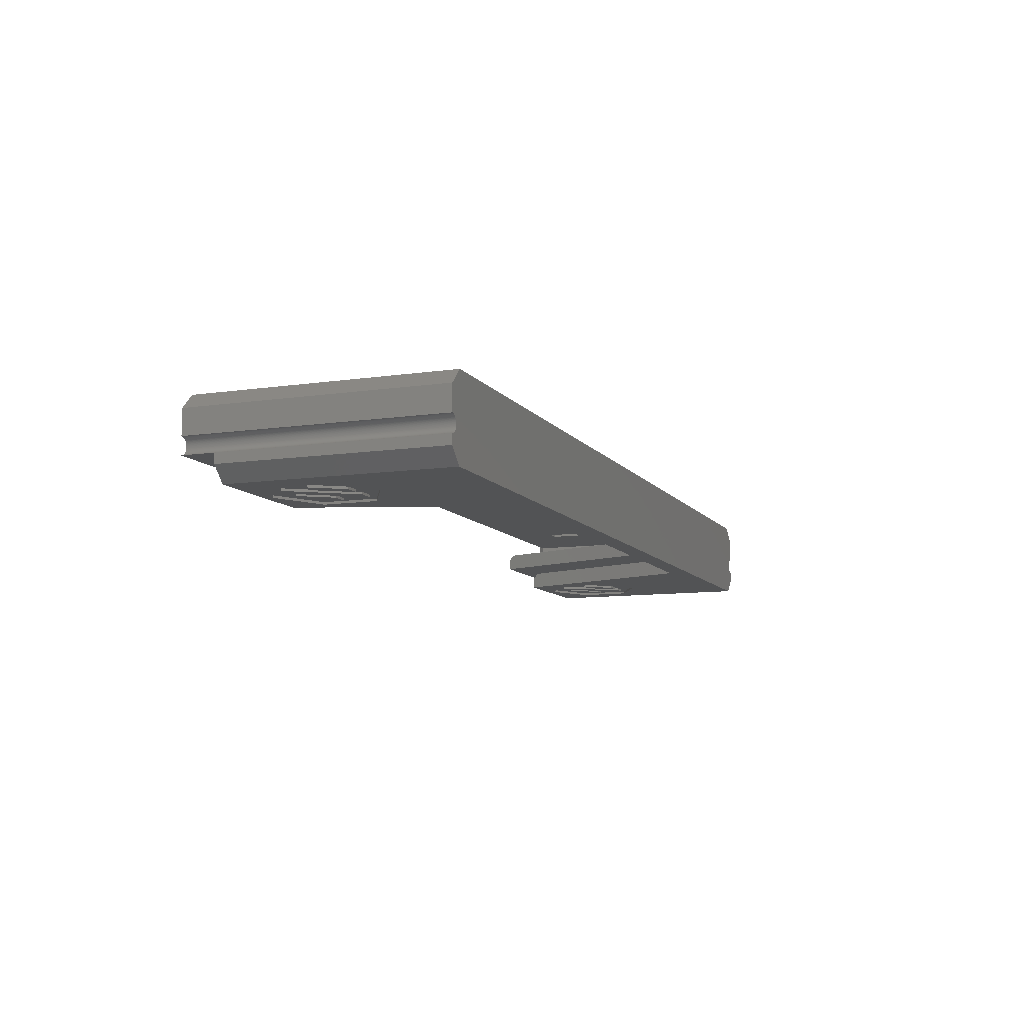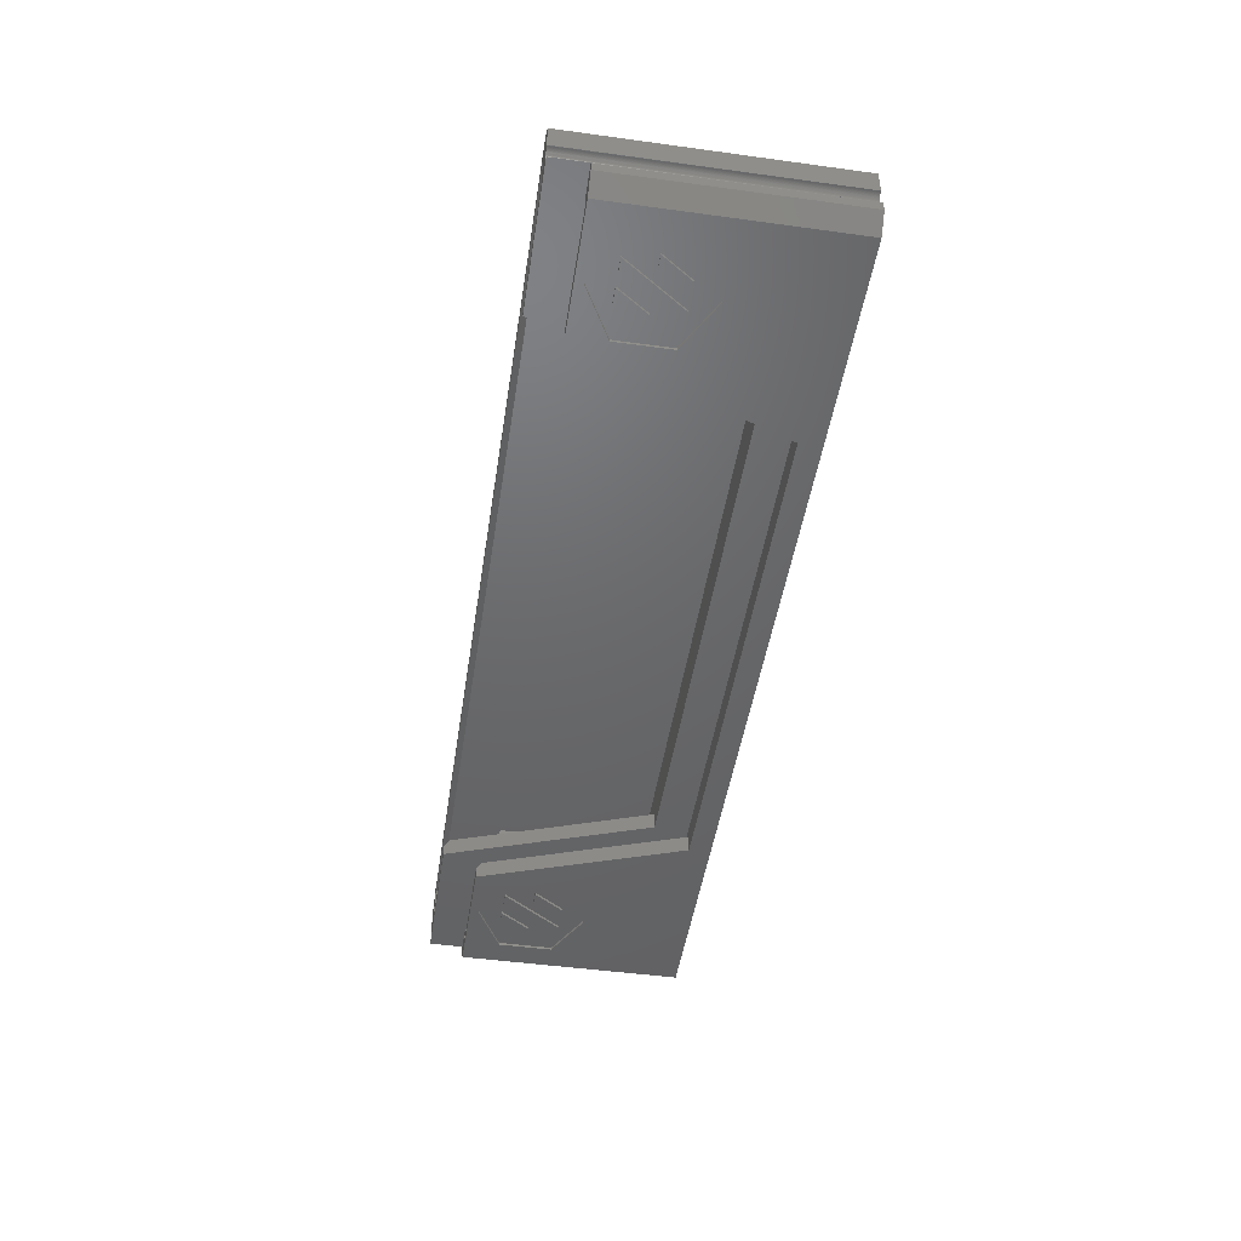
<metadata>
{"format":"stl","ext":"stl","renderer":"f3d","projection":"perspective","resolution":1024,"background":"white","views":[{"elev":-9.6,"azim":111.1,"up":"+Y"},{"elev":-47.4,"azim":81.2,"up":"+Y"}]}
</metadata>
<code>
# stl→obj: 396 verts, 816 faces
v 278.9 -4.959e-07 66.4
v 278.9 -2.4 66.4
v 278.9 -4.959e-07 0
v 278.9 0 0
v 278.9 5.075 66.4
v 278.9 0 66.4
v 278.9 5.075 -10
v 278.9 -2.4 -10
v 278.9 -7.52 66.4
v 278.9 -7.52 0
v 278.9 -7.52 -10
v 10.24 5 6.4
v 268.6 0 6.4
v 268.6 5 6.4
v 10.24 0 6.4
v 276.3 -5.121 -10
v 274.4 9.6 -10
v 276.3 -4.96 -10
v 2.555 -5.121 -10
v 276.3 -5.281 -10
v 4.525 9.6 -10
v 2.54 -5.281 -10
v 276.4 -5.44 -10
v 2.515 -5.44 -10
v 276.4 -5.597 -10
v 2.48 -5.597 -10
v 276.4 -5.751 -10
v 2.435 -5.751 -10
v 276.5 -5.902 -10
v 2.38 -5.902 -10
v 276.6 -6.05 -10
v 2.316 -6.05 -10
v 276.6 -6.193 -10
v 2.243 -6.193 -10
v 276.7 -6.332 -10
v 2.161 -6.332 -10
v 276.8 -6.465 -10
v 2.071 -6.465 -10
v 276.9 -6.592 -10
v 1.973 -6.592 -10
v 277 -6.712 -10
v 1.866 -6.712 -10
v 277.1 -6.826 -10
v 1.752 -6.826 -10
v 277.2 -6.933 -10
v 1.632 -6.933 -10
v 277.4 -7.031 -10
v 1.505 -7.031 -10
v 277.5 -7.121 -10
v 1.372 -7.121 -10
v 277.6 -7.203 -10
v 1.233 -7.203 -10
v 277.8 -7.276 -10
v 1.09 -7.276 -10
v 277.9 -7.34 -10
v 0.9424 -7.34 -10
v 278.1 -7.395 -10
v 0.7911 -7.395 -10
v 278.2 -7.44 -10
v 0.6366 -7.44 -10
v 278.4 -7.475 -10
v 0.4797 -7.475 -10
v 278.6 -7.5 -10
v 0.3209 -7.5 -10
v 278.7 -7.515 -10
v 0.1607 -7.515 -10
v 2.56 -4.96 -10
v 0 -7.52 -10
v 278.7 -2.405 -10
v 278.6 -2.42 -10
v 278.4 -2.445 -10
v 278.2 -2.48 -10
v 278.1 -2.525 -10
v 277.9 -2.58 -10
v 277.8 -2.644 -10
v 277.6 -2.717 -10
v 277.5 -2.799 -10
v 277.4 -2.889 -10
v 277.2 -2.987 -10
v 277.1 -3.094 -10
v 277 -3.208 -10
v 276.9 -3.328 -10
v 276.8 -3.455 -10
v 276.7 -3.588 -10
v 276.6 -3.727 -10
v 276.6 -3.87 -10
v 276.5 -4.018 -10
v 276.4 -4.169 -10
v 276.4 -4.323 -10
v 276.4 -4.48 -10
v 276.3 -4.639 -10
v 276.3 -4.799 -10
v 2.555 -4.799 -10
v 2.54 -4.639 -10
v 2.515 -4.48 -10
v 2.48 -4.323 -10
v 2.435 -4.169 -10
v 2.38 -4.018 -10
v 2.316 -3.87 -10
v 2.243 -3.727 -10
v 2.161 -3.588 -10
v 2.071 -3.455 -10
v 1.973 -3.328 -10
v 1.866 -3.208 -10
v 1.752 -3.094 -10
v 0 5.075 -10
v 1.632 -2.987 -10
v 1.505 -2.889 -10
v 1.372 -2.799 -10
v 1.233 -2.717 -10
v 1.09 -2.644 -10
v 0.9424 -2.58 -10
v 0.7911 -2.525 -10
v 0.6366 -2.48 -10
v 0.4797 -2.445 -10
v 0.3209 -2.42 -10
v 0.1607 -2.405 -10
v 0 -2.4 -10
v 0 0 0
v 0 5.075 66.4
v 0 -4.959e-07 0
v 0 -2.4 66.4
v 0 -4.959e-07 66.4
v 0 0 66.4
v 0 -7.52 0
v 0 -7.52 66.4
v 237.2 9.6 17.9
v 41.69 9.6 23.3
v 237.2 9.6 23.3
v 41.69 9.6 17.9
v 237.2 9.6 39.9
v 41.69 9.6 49.9
v 237.2 9.6 49.9
v 41.69 9.6 39.9
v 274.4 9.6 66.4
v 241.7 9.6 49.9
v 241.7 9.6 39.9
v 241.7 9.6 23.3
v 241.7 9.6 17.9
v 4.525 9.6 66.4
v 37.19 9.6 49.9
v 37.19 9.6 39.9
v 37.19 9.6 23.3
v 37.19 9.6 17.9
v 10.24 0 64.76
v 8.597 0 66.4
v 268.6 0 64.76
v 270.3 0 66.4
v 10.24 5 64.76
v 8.597 6.643 66.4
v 270.3 6.643 66.4
v 268.6 5 64.76
v 41.69 5 17.9
v 237.2 5 23.3
v 41.69 5 23.3
v 237.2 5 17.9
v 41.69 5 49.9
v 237.2 5 54.9
v 41.69 5 54.9
v 237.2 5 49.9
v 41.69 5 39.9
v 237.2 5 39.9
v 37.19 5 54.9
v 37.19 5 49.9
v 37.19 5 39.9
v 37.19 5 23.3
v 37.19 5 17.9
v 241.7 5 54.9
v 241.7 5 49.9
v 241.7 5 39.9
v 241.7 5 23.3
v 241.7 5 17.9
v 268.6 -4.959e-07 6.4
v 214.9 -2.4 6.4
v 268.6 -2.4 6.4
v 64 -2.4 6.4
v 214.9 -7.52 6.4
v 10.24 -4.959e-07 6.4
v 10.24 -2.4 6.4
v 64 -7.52 6.4
v 2.243 -3.727 66.4
v 8.597 -4.043 66.4
v 8.597 -4.959e-07 66.4
v 2.555 -4.799 66.4
v 2.56 -4.96 66.4
v 2.54 -4.639 66.4
v 2.515 -4.48 66.4
v 2.48 -4.323 66.4
v 2.435 -4.169 66.4
v 2.38 -4.018 66.4
v 2.316 -3.87 66.4
v 2.161 -3.588 66.4
v 2.071 -3.455 66.4
v 1.973 -3.328 66.4
v 1.866 -3.208 66.4
v 1.752 -3.094 66.4
v 1.632 -2.987 66.4
v 1.505 -2.889 66.4
v 1.372 -2.799 66.4
v 1.233 -2.717 66.4
v 1.09 -2.644 66.4
v 0.9424 -2.58 66.4
v 0.7911 -2.525 66.4
v 0.6366 -2.48 66.4
v 0.4797 -2.445 66.4
v 0.3209 -2.42 66.4
v 0.1607 -2.405 66.4
v 42.67 -7.52 66.4
v 42.67 -4.043 66.4
v 2.555 -5.121 66.4
v 2.54 -5.281 66.4
v 2.515 -5.44 66.4
v 2.48 -5.597 66.4
v 2.435 -5.751 66.4
v 2.38 -5.902 66.4
v 2.316 -6.05 66.4
v 2.243 -6.193 66.4
v 2.161 -6.332 66.4
v 2.071 -6.465 66.4
v 1.973 -6.592 66.4
v 1.866 -6.712 66.4
v 1.752 -6.826 66.4
v 1.632 -6.933 66.4
v 1.505 -7.031 66.4
v 1.372 -7.121 66.4
v 1.233 -7.203 66.4
v 1.09 -7.276 66.4
v 0.9424 -7.34 66.4
v 0.7911 -7.395 66.4
v 0.6366 -7.44 66.4
v 0.4797 -7.475 66.4
v 0.3209 -7.5 66.4
v 0.1607 -7.515 66.4
v 43.25 -2.4 64.76
v 10.24 -2.4 64.76
v 236.2 -7.52 66.4
v 278.7 -2.405 66.4
v 278.6 -2.42 66.4
v 278.4 -2.445 66.4
v 278.2 -2.48 66.4
v 278.1 -2.525 66.4
v 277.9 -2.58 66.4
v 277.8 -2.644 66.4
v 277.6 -2.717 66.4
v 277.5 -2.799 66.4
v 277.4 -2.889 66.4
v 277.2 -2.987 66.4
v 270.3 -4.959e-07 66.4
v 277.1 -3.094 66.4
v 277 -3.208 66.4
v 276.9 -3.328 66.4
v 276.8 -3.455 66.4
v 276.3 -4.639 66.4
v 270.3 -4.043 66.4
v 276.3 -4.799 66.4
v 276.4 -4.48 66.4
v 276.4 -4.323 66.4
v 276.4 -4.169 66.4
v 276.5 -4.018 66.4
v 276.6 -3.87 66.4
v 276.6 -3.727 66.4
v 276.7 -3.588 66.4
v 278.7 -7.515 66.4
v 276.3 -4.96 66.4
v 276.3 -5.121 66.4
v 276.3 -5.281 66.4
v 276.4 -5.44 66.4
v 276.4 -5.597 66.4
v 276.4 -5.751 66.4
v 276.5 -5.902 66.4
v 276.6 -6.05 66.4
v 276.6 -6.193 66.4
v 276.7 -6.332 66.4
v 276.8 -6.465 66.4
v 276.9 -6.592 66.4
v 277 -6.712 66.4
v 277.1 -6.826 66.4
v 277.2 -6.933 66.4
v 277.4 -7.031 66.4
v 277.5 -7.121 66.4
v 277.6 -7.203 66.4
v 277.8 -7.276 66.4
v 236.2 -4.043 66.4
v 277.9 -7.34 66.4
v 278.1 -7.395 66.4
v 278.2 -7.44 66.4
v 278.4 -7.475 66.4
v 278.6 -7.5 66.4
v 235.6 -2.4 64.76
v 268.6 -2.4 64.76
v 268.6 -4.959e-07 64.76
v 10.24 -4.959e-07 64.76
v 268.6 -7.52 -3.6
v 214.9 -9.92 -3.6
v 268.6 -9.92 -3.6
v 64 -9.92 -3.6
v 214.9 -15.04 -3.6
v 10.24 -7.52 -3.6
v 10.24 -9.92 -3.6
v 64 -15.04 -3.6
v 0 -10.51 56.4
v 8.597 -11.56 56.4
v 8.597 -7.52 56.4
v 0 -7.52 56.4
v 4.525 -15.04 56.4
v 42.67 -15.04 56.4
v 42.67 -11.56 56.4
v 43.25 -9.92 54.76
v 10.24 -9.92 54.76
v 26.86 -15.04 54
v 12.25 -15.04 45.97
v 12.25 -15.04 30.02
v 4.525 -15.04 -10
v 26.83 -15.04 22
v 41.46 -15.04 45.97
v 41.47 -15.04 30
v 236.2 -15.04 56.4
v 252 -15.04 54
v 274.4 -15.04 56.4
v 237.4 -15.04 45.97
v 237.4 -15.04 30.02
v 252 -15.04 22
v 266.6 -15.04 45.97
v 266.6 -15.04 30
v 274.4 -15.04 -10
v 22.99 -15.04 29.16
v 30.73 -15.04 46.83
v 18.49 -15.04 29.16
v 35.27 -15.04 46.83
v 31.2 -15.04 29.16
v 32.82 -15.04 38.07
v 26.65 -15.04 29.16
v 37.41 -15.04 38.07
v 248.1 -15.04 29.16
v 255.9 -15.04 46.83
v 243.7 -15.04 29.16
v 260.4 -15.04 46.83
v 256.4 -15.04 29.16
v 258 -15.04 38.07
v 251.8 -15.04 29.16
v 262.6 -15.04 38.07
v 20.98 -15.04 38
v 22.53 -15.04 46.83
v 16.41 -15.04 38
v 27.07 -15.04 46.83
v 246.1 -15.04 38
v 247.7 -15.04 46.83
v 241.6 -15.04 38
v 252.2 -15.04 46.83
v 0 -10.51 -10
v 270.3 -7.52 56.4
v 278.9 -10.51 56.4
v 278.9 -7.52 56.4
v 270.3 -11.56 56.4
v 236.2 -11.56 56.4
v 235.6 -9.92 54.76
v 268.6 -9.92 54.76
v 278.9 -10.51 -10
v 268.6 -7.52 54.76
v 10.24 -7.52 54.76
v 41.46 -14.34 45.97
v 41.47 -14.34 30
v 26.86 -14.34 54
v 12.25 -14.34 45.97
v 12.25 -14.34 30.02
v 26.83 -14.34 22
v 22.53 -14.34 46.83
v 16.41 -14.34 38
v 27.07 -14.34 46.83
v 20.98 -14.34 38
v 30.73 -14.34 46.83
v 18.49 -14.34 29.16
v 35.27 -14.34 46.83
v 22.99 -14.34 29.16
v 32.82 -14.34 38.07
v 26.65 -14.34 29.16
v 37.41 -14.34 38.07
v 31.2 -14.34 29.16
v 266.6 -14.34 45.97
v 266.6 -14.34 30
v 252 -14.34 54
v 237.4 -14.34 45.97
v 237.4 -14.34 30.02
v 252 -14.34 22
v 247.7 -14.34 46.83
v 241.6 -14.34 38
v 252.2 -14.34 46.83
v 246.1 -14.34 38
v 255.9 -14.34 46.83
v 243.7 -14.34 29.16
v 260.4 -14.34 46.83
v 248.1 -14.34 29.16
v 258 -14.34 38.07
v 251.8 -14.34 29.16
v 262.6 -14.34 38.07
v 256.4 -14.34 29.16
f 1 2 3
f 4 5 6
f 5 4 7
f 8 4 3
f 4 8 7
f 8 3 2
f 9 10 9
f 10 9 10
f 9 10 11
f 12 13 14
f 13 12 15
f 16 17 18
f 19 16 20
f 16 21 17
f 22 20 23
f 24 23 25
f 26 25 27
f 28 27 29
f 30 29 31
f 32 31 33
f 34 33 35
f 36 35 37
f 38 37 39
f 40 39 41
f 42 41 43
f 44 43 45
f 46 45 47
f 48 47 49
f 50 49 51
f 52 51 53
f 54 53 55
f 56 55 57
f 58 57 59
f 60 59 61
f 62 61 63
f 64 63 65
f 16 19 21
f 66 65 11
f 21 19 67
f 20 22 19
f 23 24 22
f 25 26 24
f 27 28 26
f 29 30 28
f 31 32 30
f 33 34 32
f 35 36 34
f 37 38 36
f 39 40 38
f 41 42 40
f 43 44 42
f 45 46 44
f 47 48 46
f 49 50 48
f 51 52 50
f 53 54 52
f 55 56 54
f 57 58 56
f 59 60 58
f 61 62 60
f 63 64 62
f 65 66 64
f 66 11 68
f 69 7 8
f 70 7 69
f 71 7 70
f 72 7 71
f 73 7 72
f 74 7 73
f 75 7 74
f 76 7 75
f 77 7 76
f 78 7 77
f 79 7 78
f 80 7 79
f 81 7 80
f 17 81 82
f 17 82 83
f 17 83 84
f 17 84 85
f 17 85 86
f 17 86 87
f 17 87 88
f 17 88 89
f 81 17 7
f 90 17 89
f 91 17 90
f 92 17 91
f 17 92 18
f 93 21 67
f 94 21 93
f 95 21 94
f 96 21 95
f 97 21 96
f 98 21 97
f 99 21 98
f 100 21 99
f 101 21 100
f 102 21 101
f 103 21 102
f 104 21 103
f 105 21 104
f 106 105 107
f 106 107 108
f 106 108 109
f 106 109 110
f 106 110 111
f 106 111 112
f 106 112 113
f 106 113 114
f 106 114 115
f 106 115 116
f 106 116 117
f 106 117 118
f 105 106 21
f 106 119 120
f 118 119 106
f 119 118 121
f 122 121 118
f 121 122 123
f 120 119 124
f 125 126 125
f 126 125 126
f 125 126 68
f 127 128 129
f 128 127 130
f 131 132 133
f 132 131 134
f 133 135 136
f 135 137 136
f 129 131 137
f 131 129 134
f 129 137 138
f 135 138 137
f 17 138 135
f 17 127 139
f 127 17 130
f 21 130 17
f 138 17 139
f 135 133 140
f 132 140 133
f 141 140 132
f 142 140 141
f 128 134 129
f 134 128 142
f 143 142 128
f 142 143 140
f 21 143 144
f 143 21 140
f 130 21 144
f 124 145 146
f 124 15 145
f 15 119 13
f 119 15 124
f 147 6 148
f 13 6 147
f 13 4 6
f 4 13 119
f 145 12 149
f 12 145 15
f 135 150 151
f 140 150 135
f 120 150 140
f 150 120 146
f 146 120 124
f 151 5 135
f 148 5 151
f 5 148 6
f 13 152 14
f 152 13 147
f 153 154 155
f 154 153 156
f 157 158 159
f 157 160 158
f 161 160 157
f 160 161 162
f 159 149 163
f 149 164 163
f 149 165 164
f 155 161 165
f 161 155 162
f 155 165 166
f 12 165 149
f 165 12 166
f 12 153 167
f 153 12 156
f 14 156 12
f 166 12 167
f 149 159 152
f 158 152 159
f 168 152 158
f 169 152 168
f 170 152 169
f 154 162 155
f 162 154 170
f 171 170 154
f 14 170 171
f 14 171 172
f 170 14 152
f 156 14 172
f 160 168 158
f 168 160 169
f 164 159 163
f 159 164 157
f 160 131 133
f 131 160 162
f 170 136 137
f 136 170 169
f 160 136 169
f 136 160 133
f 131 170 137
f 170 131 162
f 154 127 129
f 127 154 156
f 172 138 139
f 138 172 171
f 154 138 171
f 138 154 129
f 127 172 139
f 172 127 156
f 164 142 141
f 142 164 165
f 161 132 134
f 132 161 157
f 164 132 157
f 132 164 141
f 142 161 134
f 161 142 165
f 166 144 143
f 144 166 167
f 153 128 130
f 128 153 155
f 166 128 155
f 128 166 143
f 144 153 130
f 153 144 167
f 173 174 175
f 174 176 177
f 173 176 174
f 178 176 173
f 176 178 179
f 177 176 180
f 181 182 183
f 182 184 185
f 182 186 184
f 182 187 186
f 182 188 187
f 182 189 188
f 182 190 189
f 182 191 190
f 182 181 191
f 183 192 181
f 183 193 192
f 183 194 193
f 183 195 194
f 183 196 195
f 183 197 196
f 123 197 183
f 197 123 198
f 198 123 199
f 199 123 200
f 200 123 201
f 201 123 202
f 202 123 203
f 203 123 204
f 204 123 205
f 205 123 206
f 206 123 207
f 207 123 122
f 182 208 209
f 210 182 185
f 211 182 210
f 212 182 211
f 213 182 212
f 214 182 213
f 215 182 214
f 216 182 215
f 217 182 216
f 218 182 217
f 219 182 218
f 220 182 219
f 221 182 220
f 222 182 221
f 223 182 222
f 224 182 223
f 225 182 224
f 226 182 225
f 182 226 208
f 227 208 226
f 228 208 227
f 229 208 228
f 230 208 229
f 231 208 230
f 232 208 231
f 233 208 232
f 126 233 126
f 233 126 208
f 179 234 176
f 234 179 235
f 208 234 209
f 234 208 180
f 234 180 176
f 125 208 126
f 180 125 177
f 208 125 180
f 10 236 177
f 236 10 9
f 10 177 125
f 1 237 2
f 1 238 237
f 1 239 238
f 1 240 239
f 1 241 240
f 1 242 241
f 1 243 242
f 1 244 243
f 1 245 244
f 1 246 245
f 1 247 246
f 248 247 1
f 247 248 249
f 249 248 250
f 250 248 251
f 251 248 252
f 253 254 255
f 256 254 253
f 257 254 256
f 258 254 257
f 259 254 258
f 260 254 259
f 261 254 260
f 254 261 248
f 262 248 261
f 252 248 262
f 263 9 9
f 255 254 264
f 264 254 265
f 265 254 266
f 266 254 267
f 267 254 268
f 268 254 269
f 269 254 270
f 270 254 271
f 271 254 272
f 272 254 273
f 273 254 274
f 274 254 275
f 275 254 276
f 276 254 277
f 254 278 277
f 254 279 278
f 254 280 279
f 254 281 280
f 236 281 254
f 281 236 282
f 236 254 283
f 282 236 284
f 284 236 285
f 285 236 286
f 286 236 287
f 287 236 288
f 263 236 9
f 288 236 263
f 175 289 290
f 289 175 174
f 177 289 174
f 236 289 177
f 289 236 283
f 119 3 4
f 3 119 121
f 125 10 10
f 10 125 125
f 1 291 248
f 1 173 291
f 173 3 178
f 3 173 1
f 292 123 183
f 178 123 292
f 178 121 123
f 121 178 3
f 235 178 292
f 179 235 235
f 235 179 178
f 173 290 291
f 175 290 173
f 290 175 290
f 293 294 295
f 294 296 297
f 293 296 294
f 298 296 293
f 296 298 299
f 297 296 300
f 301 302 303
f 301 303 304
f 302 301 305
f 302 306 307
f 306 302 305
f 299 308 296
f 308 299 309
f 306 308 307
f 308 306 300
f 308 300 296
f 305 310 306
f 305 311 310
f 305 312 311
f 313 314 312
f 300 313 297
f 314 313 300
f 313 312 305
f 315 306 310
f 300 315 316
f 315 300 306
f 300 316 314
f 317 318 319
f 317 320 318
f 297 320 317
f 321 297 322
f 320 297 321
f 323 319 318
f 324 319 323
f 325 322 297
f 324 325 319
f 322 325 324
f 325 297 313
f 326 327 328
f 327 326 329
f 330 331 332
f 331 330 333
f 334 335 336
f 335 334 337
f 338 339 340
f 339 338 341
f 342 343 344
f 343 342 345
f 346 347 348
f 347 346 349
f 350 304 68
f 304 350 301
f 351 352 353
f 352 351 354
f 352 354 319
f 317 354 355
f 354 317 319
f 295 356 357
f 356 295 294
f 352 11 353
f 11 352 358
f 297 356 294
f 317 356 297
f 356 317 355
f 325 11 358
f 313 11 325
f 68 313 350
f 313 68 11
f 353 359 351
f 353 293 359
f 293 11 298
f 11 293 353
f 360 304 303
f 298 304 360
f 298 68 304
f 68 298 11
f 309 298 360
f 298 309 299
f 295 359 293
f 359 295 357
f 357 351 359
f 351 357 354
f 303 309 360
f 309 303 302
f 309 307 308
f 307 309 302
f 357 355 354
f 355 357 356
f 68 10 125
f 10 68 11
f 316 361 362
f 361 316 315
f 310 361 315
f 361 310 363
f 311 363 310
f 363 311 364
f 311 365 364
f 365 311 312
f 365 314 366
f 314 365 312
f 366 316 362
f 316 366 314
f 344 367 368
f 367 344 343
f 367 345 369
f 345 367 343
f 345 370 369
f 370 345 342
f 344 370 342
f 370 344 368
f 328 371 372
f 371 328 327
f 371 329 373
f 329 371 327
f 329 374 373
f 374 329 326
f 328 374 326
f 374 328 372
f 332 375 376
f 375 332 331
f 375 333 377
f 333 375 331
f 333 378 377
f 378 333 330
f 332 378 330
f 378 332 376
f 363 371 373
f 370 371 369
f 368 372 370
f 370 372 371
f 366 374 372
f 374 366 376
f 376 366 378
f 366 372 365
f 363 367 369
f 364 367 363
f 364 368 367
f 372 368 365
f 365 368 364
f 371 363 369
f 373 361 363
f 377 373 375
f 374 375 373
f 375 374 376
f 373 377 361
f 377 362 361
f 378 362 377
f 362 378 366
f 324 379 380
f 379 324 323
f 318 379 323
f 379 318 381
f 320 381 318
f 381 320 382
f 320 383 382
f 383 320 321
f 383 322 384
f 322 383 321
f 384 324 380
f 324 384 322
f 348 385 386
f 385 348 347
f 385 349 387
f 349 385 347
f 349 388 387
f 388 349 346
f 348 388 346
f 388 348 386
f 336 389 390
f 389 336 335
f 389 337 391
f 337 389 335
f 337 392 391
f 392 337 334
f 336 392 334
f 392 336 390
f 340 393 394
f 393 340 339
f 393 341 395
f 341 393 339
f 341 396 395
f 396 341 338
f 340 396 338
f 396 340 394
f 381 389 391
f 388 389 387
f 386 390 388
f 388 390 389
f 384 392 390
f 392 384 394
f 394 384 396
f 384 390 383
f 381 385 387
f 382 385 381
f 382 386 385
f 390 386 383
f 383 386 382
f 389 381 387
f 391 379 381
f 395 391 393
f 392 393 391
f 393 392 394
f 391 395 379
f 395 380 379
f 396 380 395
f 380 396 384
f 106 140 21
f 140 106 120
f 5 17 135
f 17 5 7
f 313 301 350
f 301 313 305
f 319 358 352
f 358 319 325
f 67 184 93
f 184 67 185
f 101 193 102
f 193 101 192
f 94 187 95
f 187 94 186
f 66 126 233
f 126 66 68
f 22 210 19
f 210 22 211
f 54 228 227
f 228 54 56
f 32 215 30
f 215 32 216
f 112 201 202
f 201 112 111
f 104 196 105
f 196 104 195
f 36 217 34
f 217 36 218
f 114 203 204
f 203 114 113
f 42 220 40
f 220 42 221
f 24 211 22
f 211 24 212
f 117 206 207
f 206 117 116
f 44 221 42
f 221 44 222
f 116 205 206
f 205 116 115
f 38 218 36
f 218 38 219
f 64 233 232
f 233 64 66
f 103 195 104
f 195 103 194
f 102 194 103
f 194 102 193
f 108 197 198
f 197 108 107
f 56 229 228
f 229 56 58
f 98 191 99
f 191 98 190
f 109 198 199
f 198 109 108
f 107 196 197
f 196 107 105
f 95 188 96
f 188 95 187
f 99 181 100
f 181 99 191
f 96 189 97
f 189 96 188
f 19 185 67
f 185 19 210
f 97 190 98
f 190 97 189
f 40 219 38
f 219 40 220
f 93 186 94
f 186 93 184
f 100 192 101
f 192 100 181
f 113 202 203
f 202 113 112
f 28 213 26
f 213 28 214
f 46 224 223
f 224 46 48
f 44 223 222
f 223 44 46
f 26 212 24
f 212 26 213
f 118 207 122
f 207 118 117
f 30 214 28
f 214 30 215
f 34 216 32
f 216 34 217
f 115 204 205
f 204 115 114
f 48 225 224
f 225 48 50
f 52 227 226
f 227 52 54
f 62 232 231
f 232 62 64
f 50 226 225
f 226 50 52
f 111 200 201
f 200 111 110
f 110 199 200
f 199 110 109
f 60 231 230
f 231 60 62
f 58 230 229
f 230 58 60
f 269 25 268
f 25 269 27
f 259 86 260
f 86 259 87
f 261 84 262
f 84 261 85
f 257 88 258
f 88 257 89
f 78 245 246
f 245 78 77
f 65 288 263
f 288 65 63
f 277 41 276
f 41 277 43
f 265 18 264
f 18 265 16
f 53 281 282
f 281 53 51
f 71 238 239
f 238 71 70
f 262 83 252
f 83 262 84
f 266 16 265
f 16 266 20
f 70 237 238
f 237 70 69
f 63 287 288
f 287 63 61
f 255 91 253
f 91 255 92
f 75 242 243
f 242 75 74
f 250 80 249
f 80 250 81
f 264 92 255
f 92 264 18
f 252 82 251
f 82 252 83
f 45 277 278
f 277 45 43
f 267 20 266
f 20 267 23
f 253 90 256
f 90 253 91
f 260 85 261
f 85 260 86
f 59 285 286
f 285 59 57
f 270 27 269
f 27 270 29
f 76 243 244
f 243 76 75
f 258 87 259
f 87 258 88
f 271 29 270
f 29 271 31
f 74 241 242
f 241 74 73
f 79 246 247
f 246 79 78
f 80 247 249
f 247 80 79
f 51 280 281
f 280 51 49
f 275 37 274
f 37 275 39
f 73 240 241
f 240 73 72
f 256 89 257
f 89 256 90
f 274 35 273
f 35 274 37
f 276 39 275
f 39 276 41
f 72 239 240
f 239 72 71
f 251 81 250
f 81 251 82
f 69 2 237
f 2 69 8
f 268 23 267
f 23 268 25
f 11 263 9
f 263 11 65
f 47 278 279
f 278 47 45
f 49 279 280
f 279 49 47
f 55 282 284
f 282 55 53
f 57 284 285
f 284 57 55
f 61 286 287
f 286 61 59
f 77 244 245
f 244 77 76
f 272 31 271
f 31 272 33
f 273 33 272
f 33 273 35
f 148 152 147
f 152 148 151
f 290 248 291
f 248 290 254
f 183 235 292
f 235 183 182
f 146 149 150
f 149 146 145
f 235 209 234
f 209 235 182
f 182 235 235
f 290 283 254
f 283 290 289
f 289 290 290
f 149 151 150
f 151 149 152

</code>
